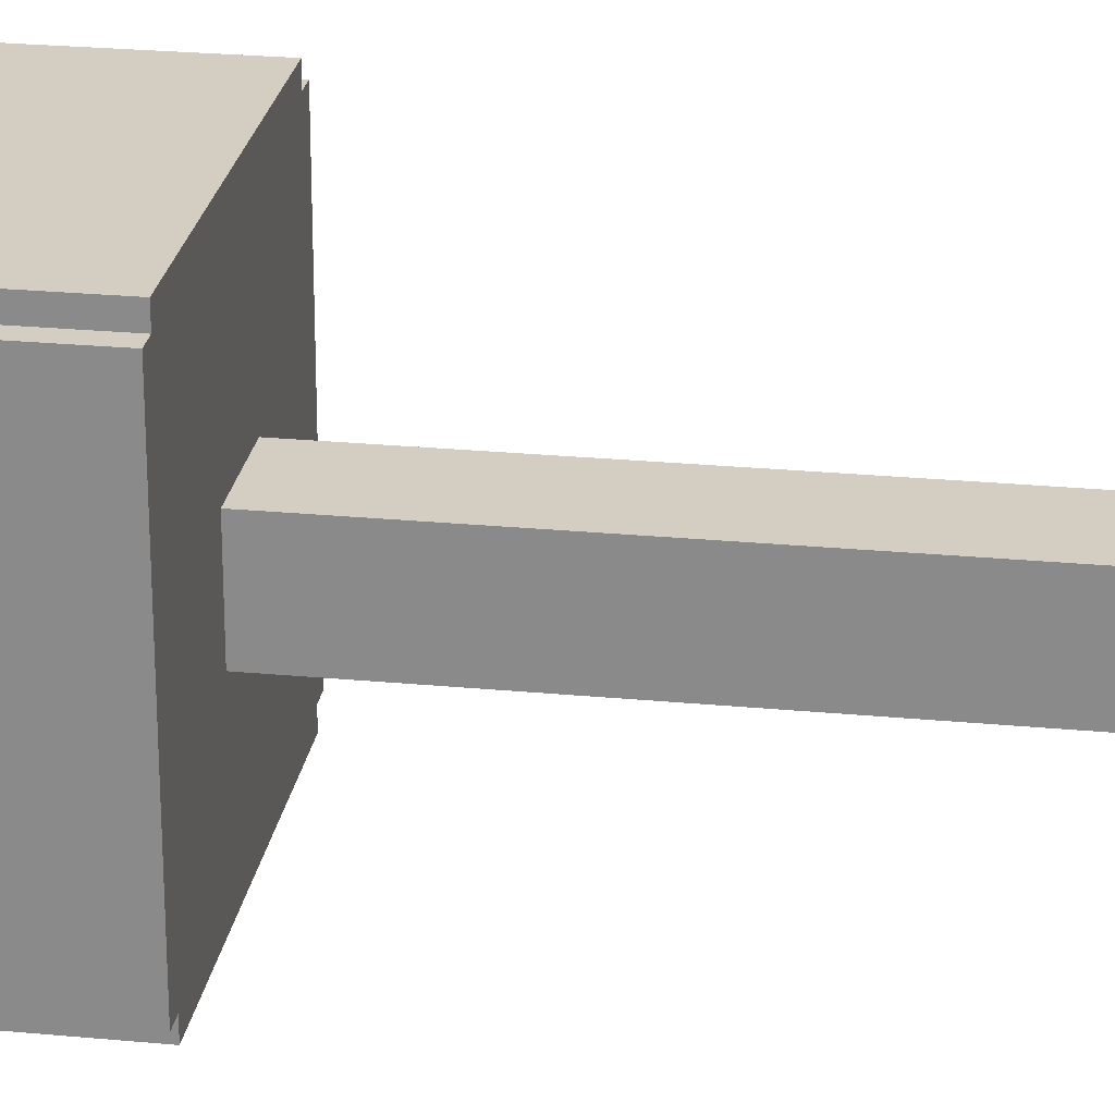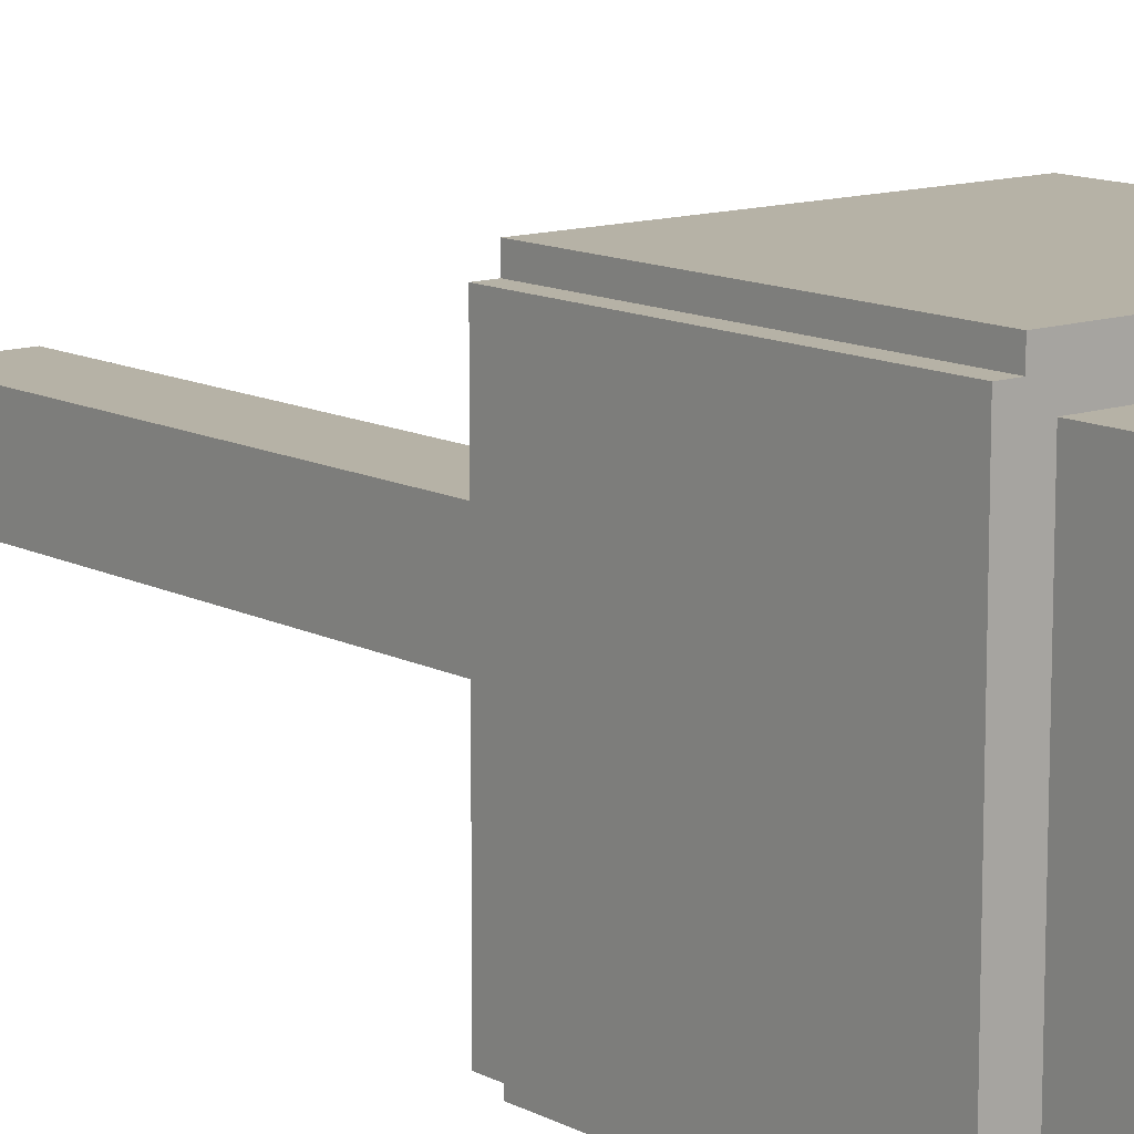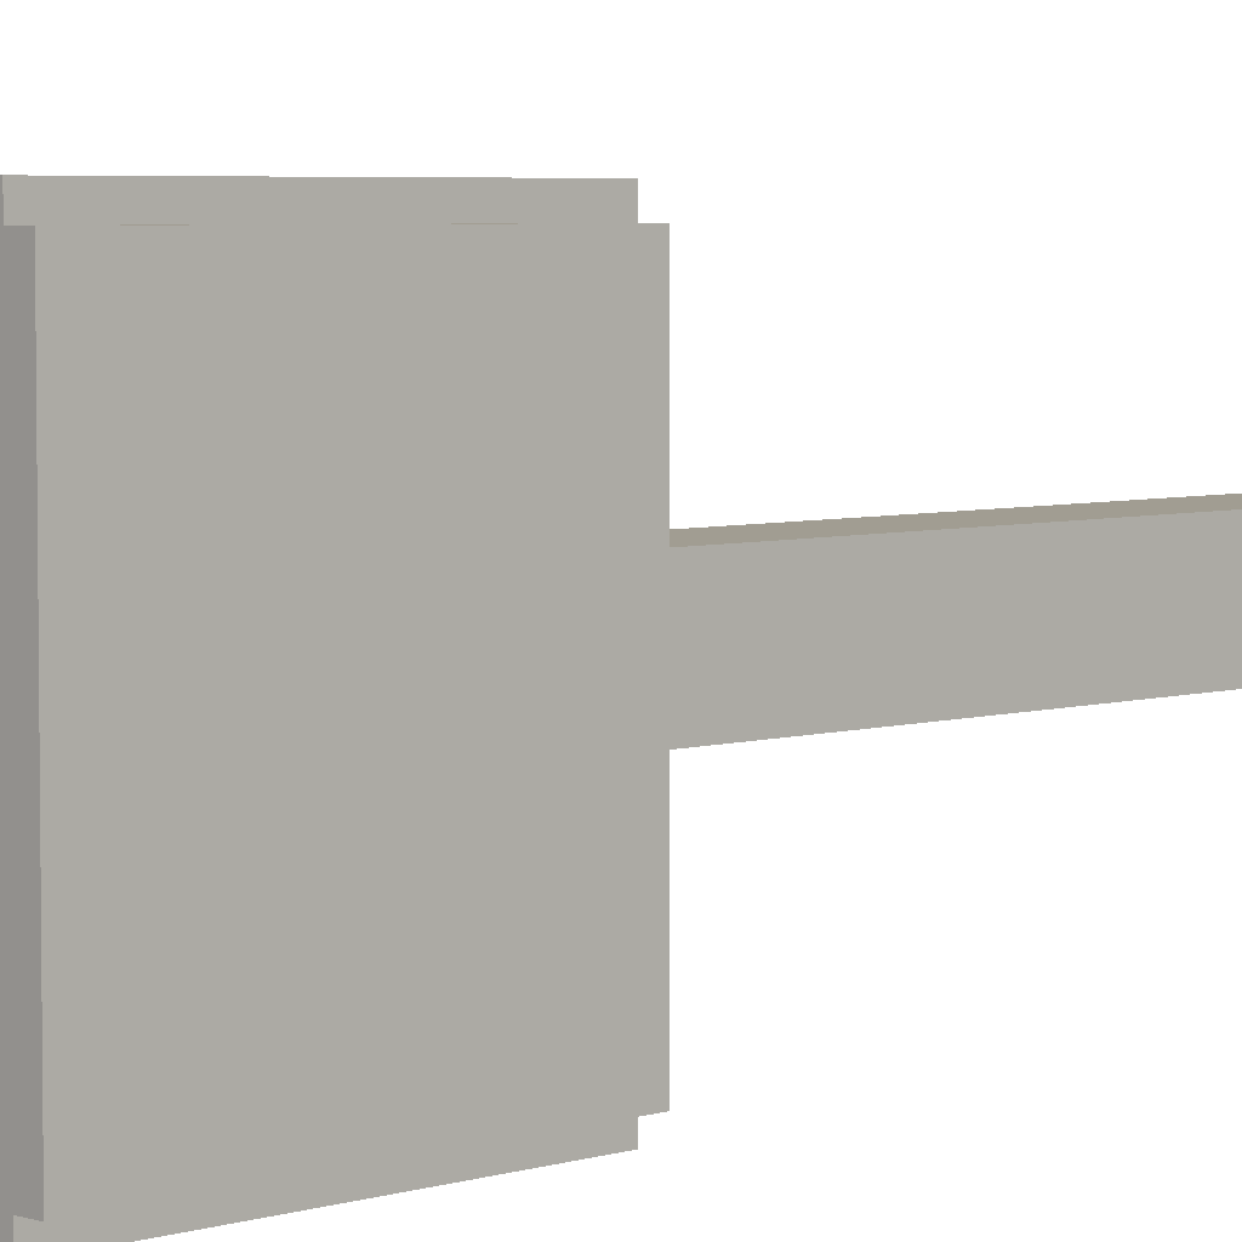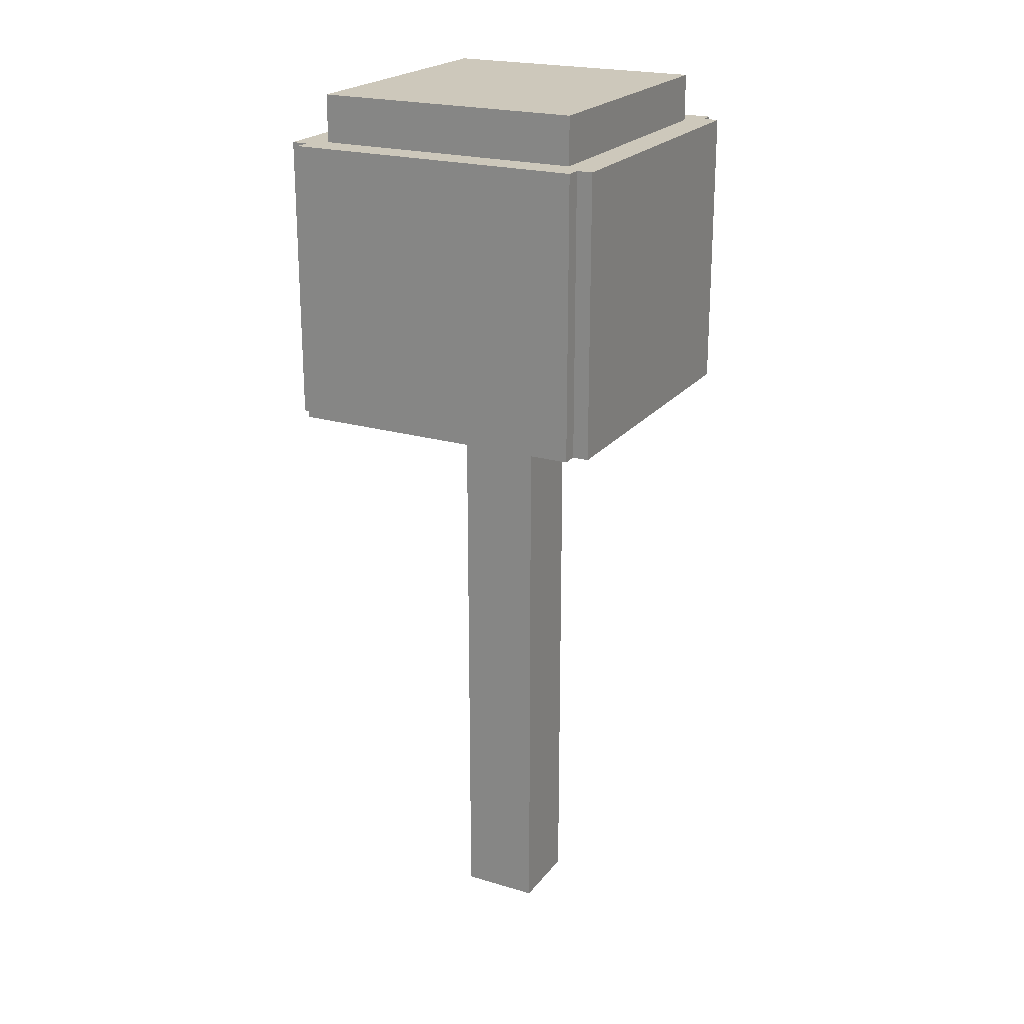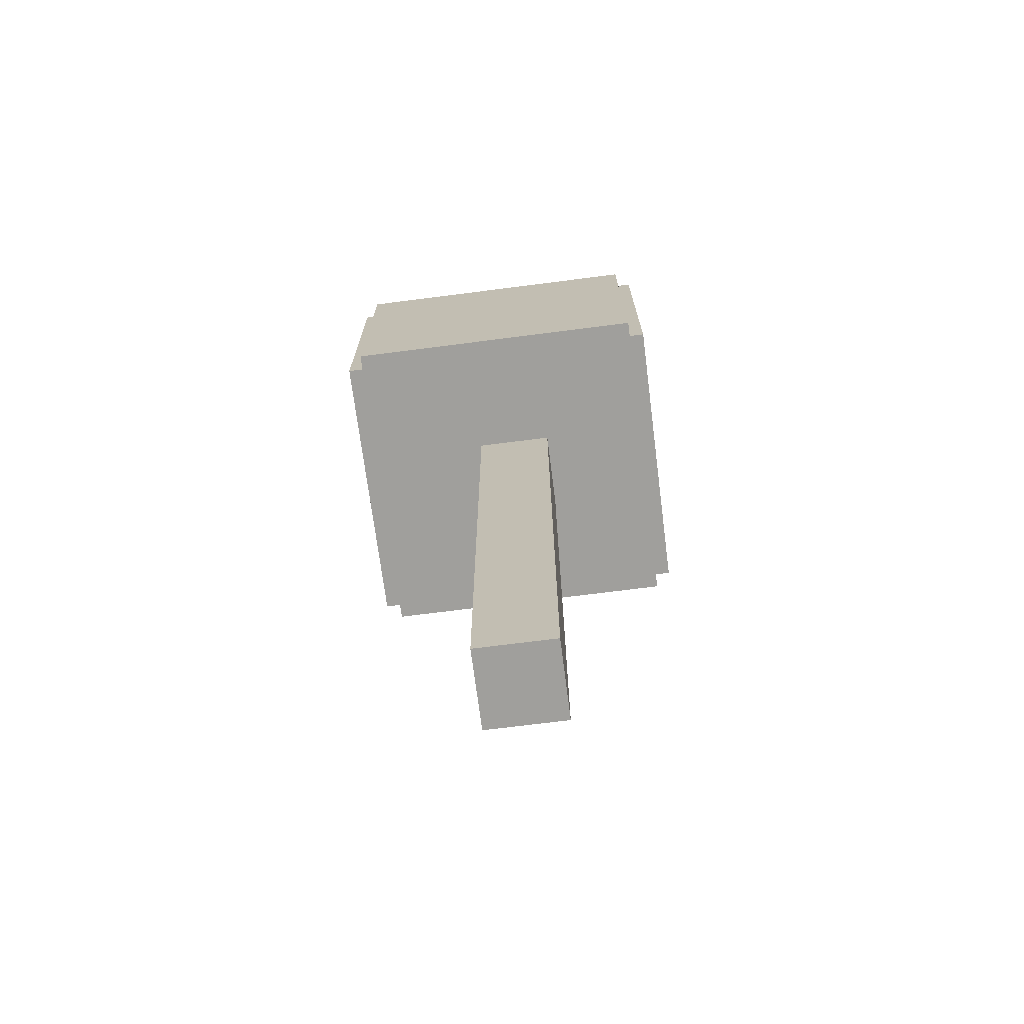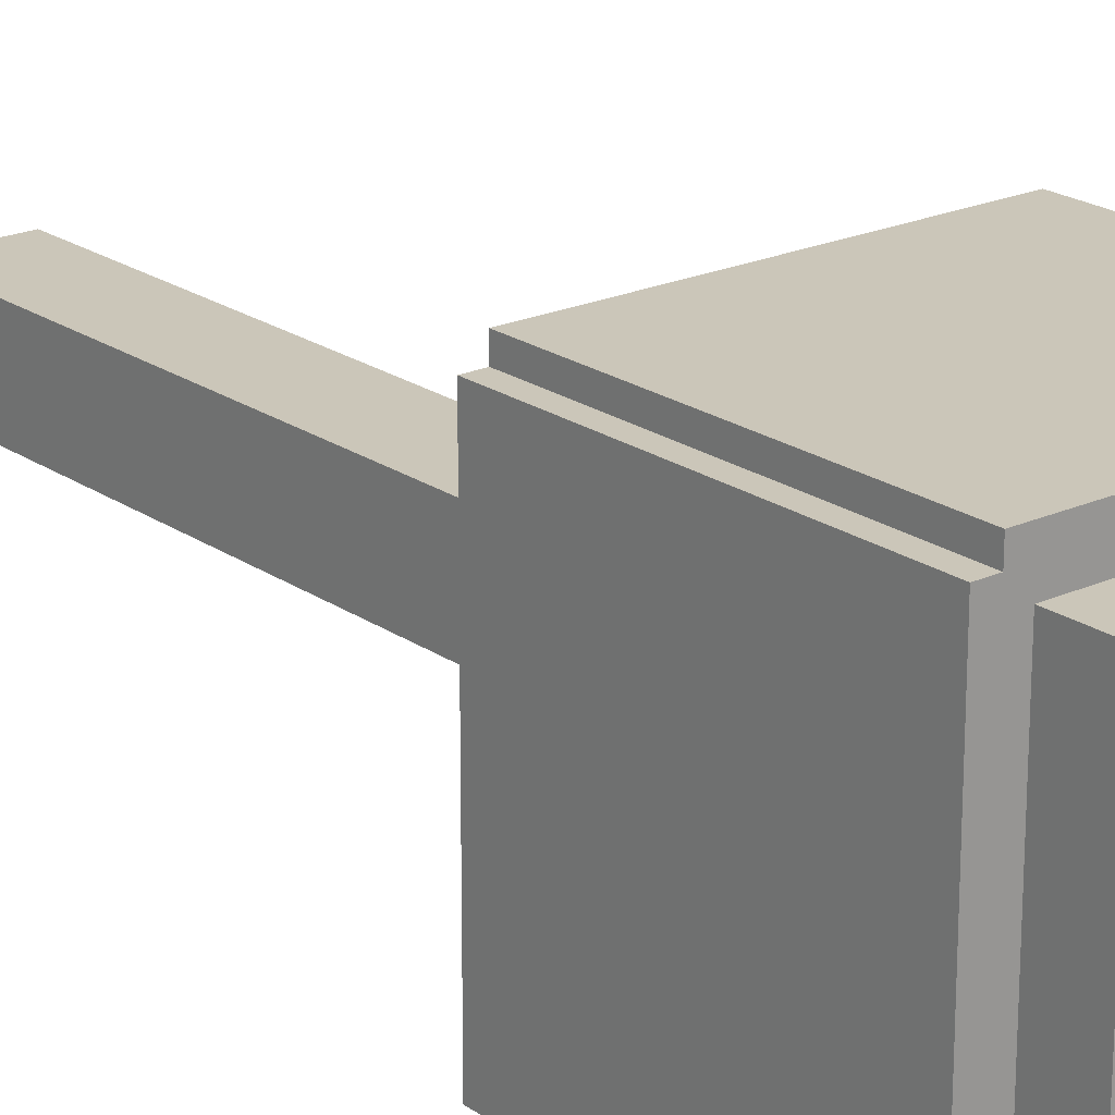
<metadata>
{"format":"obj","ext":"obj","renderer":"f3d","projection":"perspective","resolution":1024,"background":"white","views":[{"elev":24.9,"azim":-81.2,"up":"+Z"},{"elev":12.2,"azim":140.5,"up":"+Z"},{"elev":4.6,"azim":-135.1,"up":"+Z"},{"elev":21.9,"azim":27.4,"up":"+Y"},{"elev":-71.2,"azim":97.3,"up":"+Y"},{"elev":21.0,"azim":140.8,"up":"+Z"}]}
</metadata>
<code>
o
v -1 3.9 1.1
v -1 3.9 -0.9
v -1 5.7 1.1
v -1 5.7 -0.9
v -0.9 3.9 1.2
v -0.9 3.9 1.1
v -0.9 3.9 -0.9
v -0.9 3.9 -1
v -0.9 5.7 1.2
v -0.9 5.7 1.1
v -0.9 5.7 -0.9
v -0.9 5.7 -1
v -0.8 5.7 1
v -0.8 5.7 -0.8
v -0.8 6 1
v -0.8 6 -0.8
v -0.2 0 0.3
v -0.2 0 -0.2
v -0.2 3.9 0.3
v -0.2 3.9 -0.2
v 0.3 0 0.3
v 0.3 0 -0.2
v 0.3 3.9 0.3
v 0.3 3.9 -0.2
v 0.9 5.7 1
v 0.9 5.7 -0.8
v 0.9 6 1
v 0.9 6 -0.8
v 1 3.9 1.2
v 1 3.9 1.1
v 1 3.9 -0.9
v 1 3.9 -1
v 1 5.7 1.2
v 1 5.7 1.1
v 1 5.7 -0.9
v 1 5.7 -1
v 1.1 3.9 1.1
v 1.1 3.9 -0.9
v 1.1 5.7 1.1
v 1.1 5.7 -0.9
v -0.9 3.9 1.2
v -0.9 5.7 1.2
v 1 3.9 1.2
v 1 5.7 1.2
v -1 3.9 1.1
v -1 5.7 1.1
v -0.9 3.9 1.1
v -0.9 5.7 1.1
v 1 3.9 1.1
v 1 5.7 1.1
v 1.1 3.9 1.1
v 1.1 5.7 1.1
v -0.8 5.7 1
v -0.8 6 1
v 0.9 5.7 1
v 0.9 6 1
v -0.2 0 0.3
v -0.2 3.9 0.3
v 0.3 0 0.3
v 0.3 3.9 0.3
v -0.2 0 -0.2
v -0.2 3.9 -0.2
v 0.3 0 -0.2
v 0.3 3.9 -0.2
v -0.8 5.7 -0.8
v -0.8 6 -0.8
v 0.9 5.7 -0.8
v 0.9 6 -0.8
v -1 3.9 -0.9
v -1 5.7 -0.9
v -0.9 3.9 -0.9
v -0.9 5.7 -0.9
v 1 3.9 -0.9
v 1 5.7 -0.9
v 1.1 3.9 -0.9
v 1.1 5.7 -0.9
v -0.9 3.9 -1
v -0.9 5.7 -1
v 1 3.9 -1
v 1 5.7 -1
v -0.2 0 0.3
v 0.3 0 0.3
v -0.2 0 -0.2
v 0.3 0 -0.2
v -0.9 3.9 1.2
v 1 3.9 1.2
v -1 3.9 1.1
v -0.9 3.9 1.1
v 1 3.9 1.1
v 1.1 3.9 1.1
v -0.2 3.9 0.3
v 0.3 3.9 0.3
v -0.2 3.9 -0.2
v 0.3 3.9 -0.2
v -1 3.9 -0.9
v -0.9 3.9 -0.9
v 1 3.9 -0.9
v 1.1 3.9 -0.9
v -0.9 3.9 -1
v 1 3.9 -1
v -0.9 5.7 1.2
v 1 5.7 1.2
v -1 5.7 1.1
v -0.9 5.7 1.1
v 1 5.7 1.1
v 1.1 5.7 1.1
v -0.8 5.7 1
v 0.9 5.7 1
v -0.8 5.7 -0.8
v 0.9 5.7 -0.8
v -1 5.7 -0.9
v -0.9 5.7 -0.9
v 1 5.7 -0.9
v 1.1 5.7 -0.9
v -0.9 5.7 -1
v 1 5.7 -1
v -0.8 6 1
v 0.9 6 1
v -0.8 6 -0.8
v 0.9 6 -0.8
f 3 2 1
f 4 2 3
f 9 6 5
f 10 6 9
f 11 8 7
f 12 8 11
f 15 14 13
f 16 14 15
f 19 18 17
f 20 18 19
f 21 22 23
f 23 22 24
f 25 26 27
f 27 26 28
f 29 30 33
f 33 30 34
f 31 32 35
f 35 32 36
f 37 38 39
f 39 38 40
f 43 42 41
f 44 42 43
f 47 46 45
f 48 46 47
f 51 50 49
f 52 50 51
f 55 54 53
f 56 54 55
f 59 58 57
f 60 58 59
f 61 62 63
f 63 62 64
f 65 66 67
f 67 66 68
f 69 70 71
f 71 70 72
f 73 74 75
f 75 74 76
f 77 78 79
f 79 78 80
f 83 82 81
f 84 82 83
f 88 86 85
f 89 86 88
f 91 88 87
f 91 90 89
f 91 89 88
f 92 90 91
f 93 91 87
f 94 90 92
f 95 93 87
f 95 94 93
f 96 94 95
f 97 90 94
f 97 94 96
f 98 90 97
f 99 97 96
f 100 97 99
f 101 102 104
f 104 102 105
f 103 104 107
f 105 106 107
f 104 105 107
f 107 106 108
f 103 107 109
f 108 106 110
f 103 109 111
f 109 110 111
f 111 110 112
f 110 106 113
f 112 110 113
f 113 106 114
f 112 113 115
f 115 113 116
f 117 118 119
f 119 118 120

</code>
